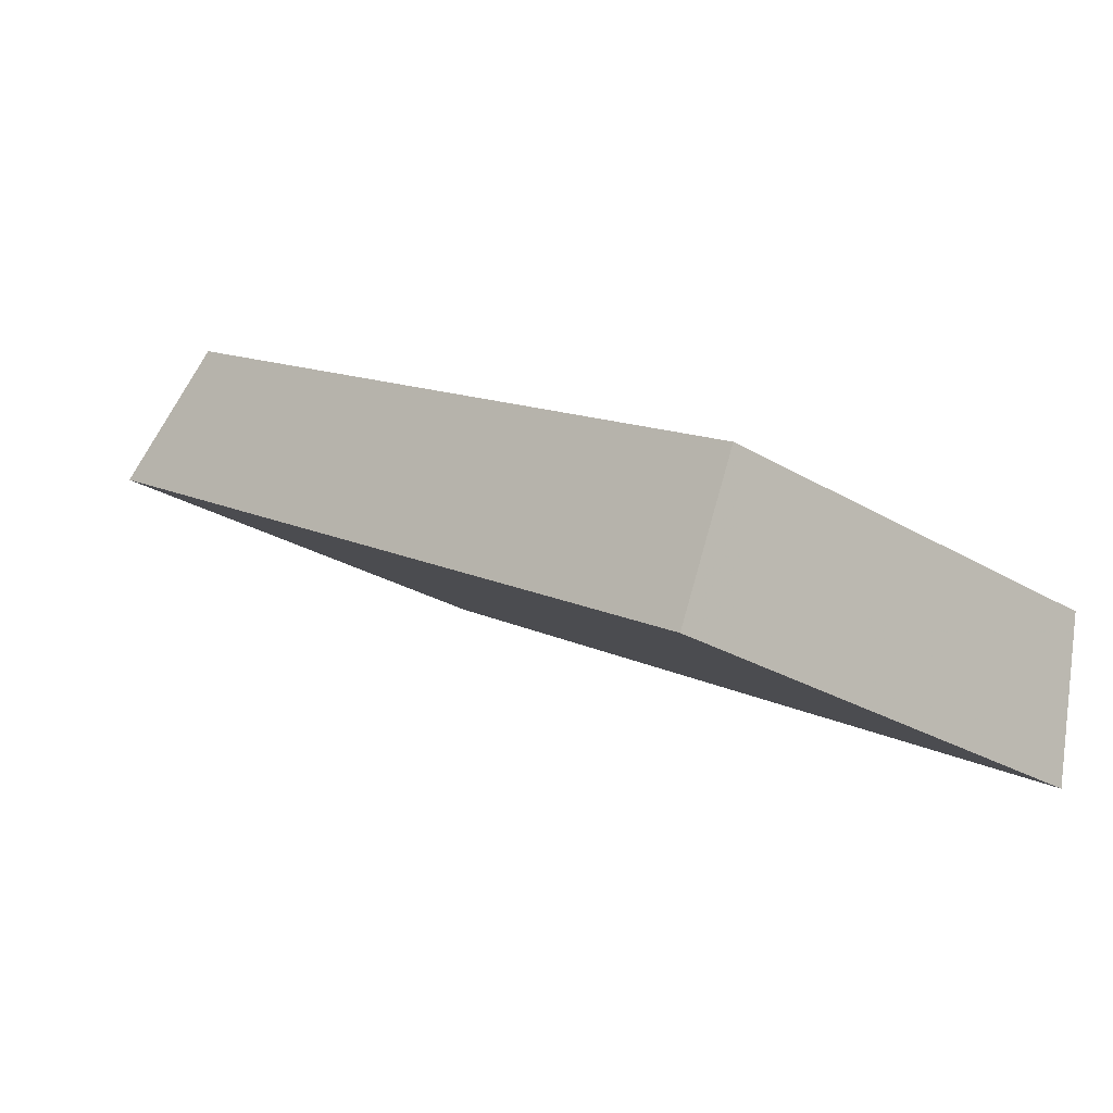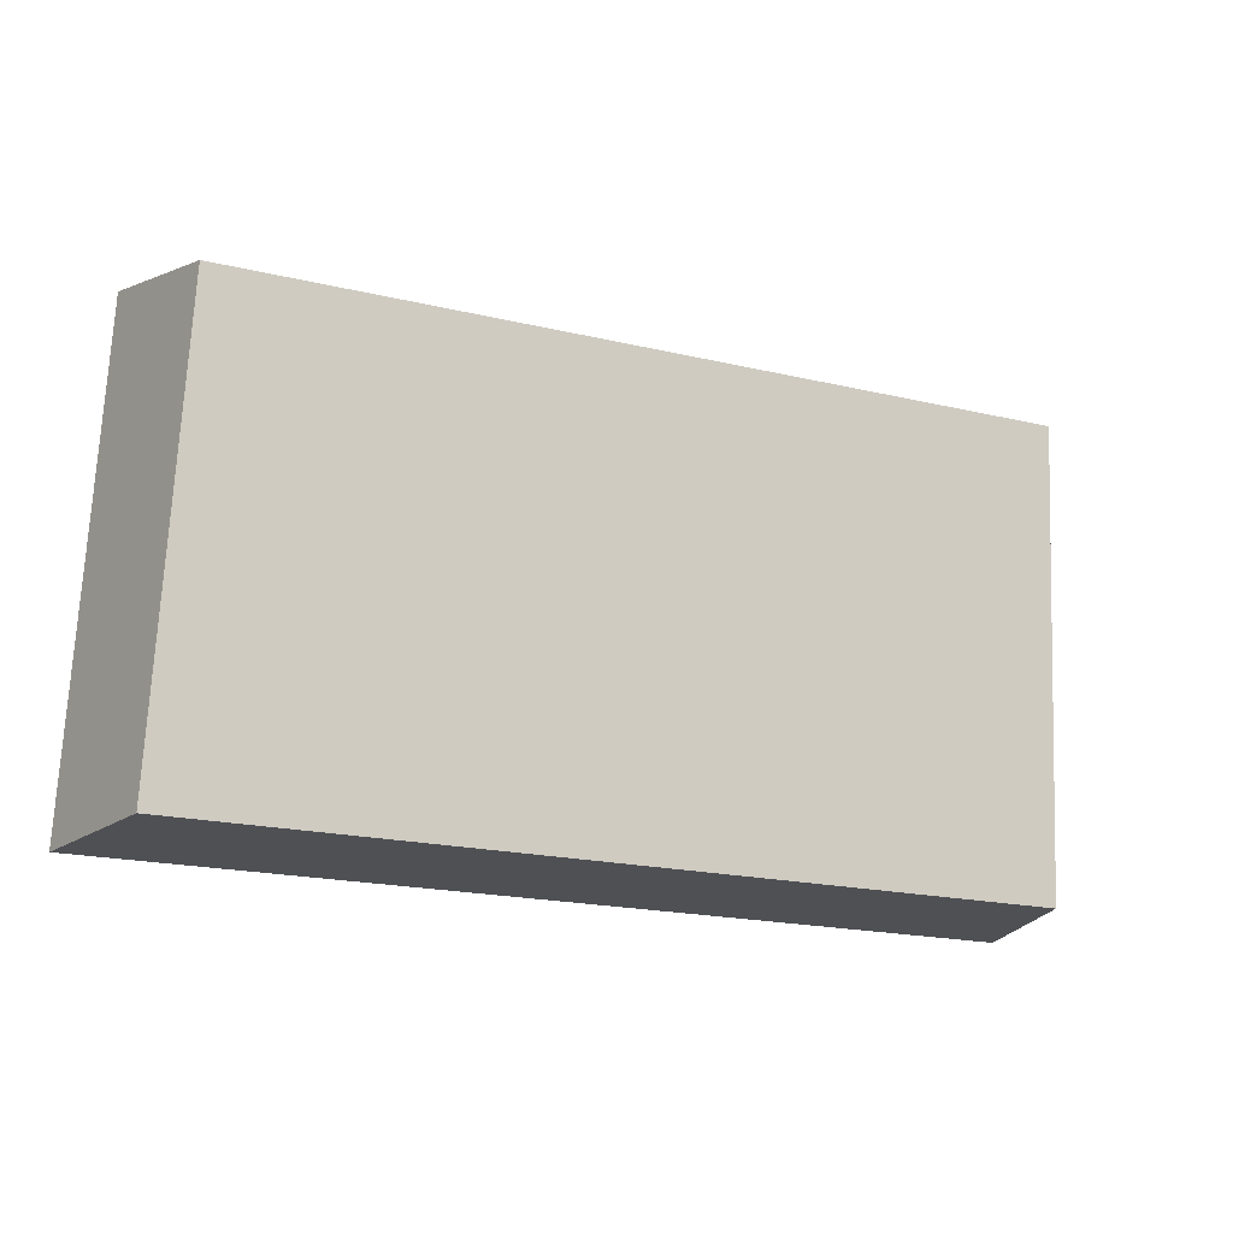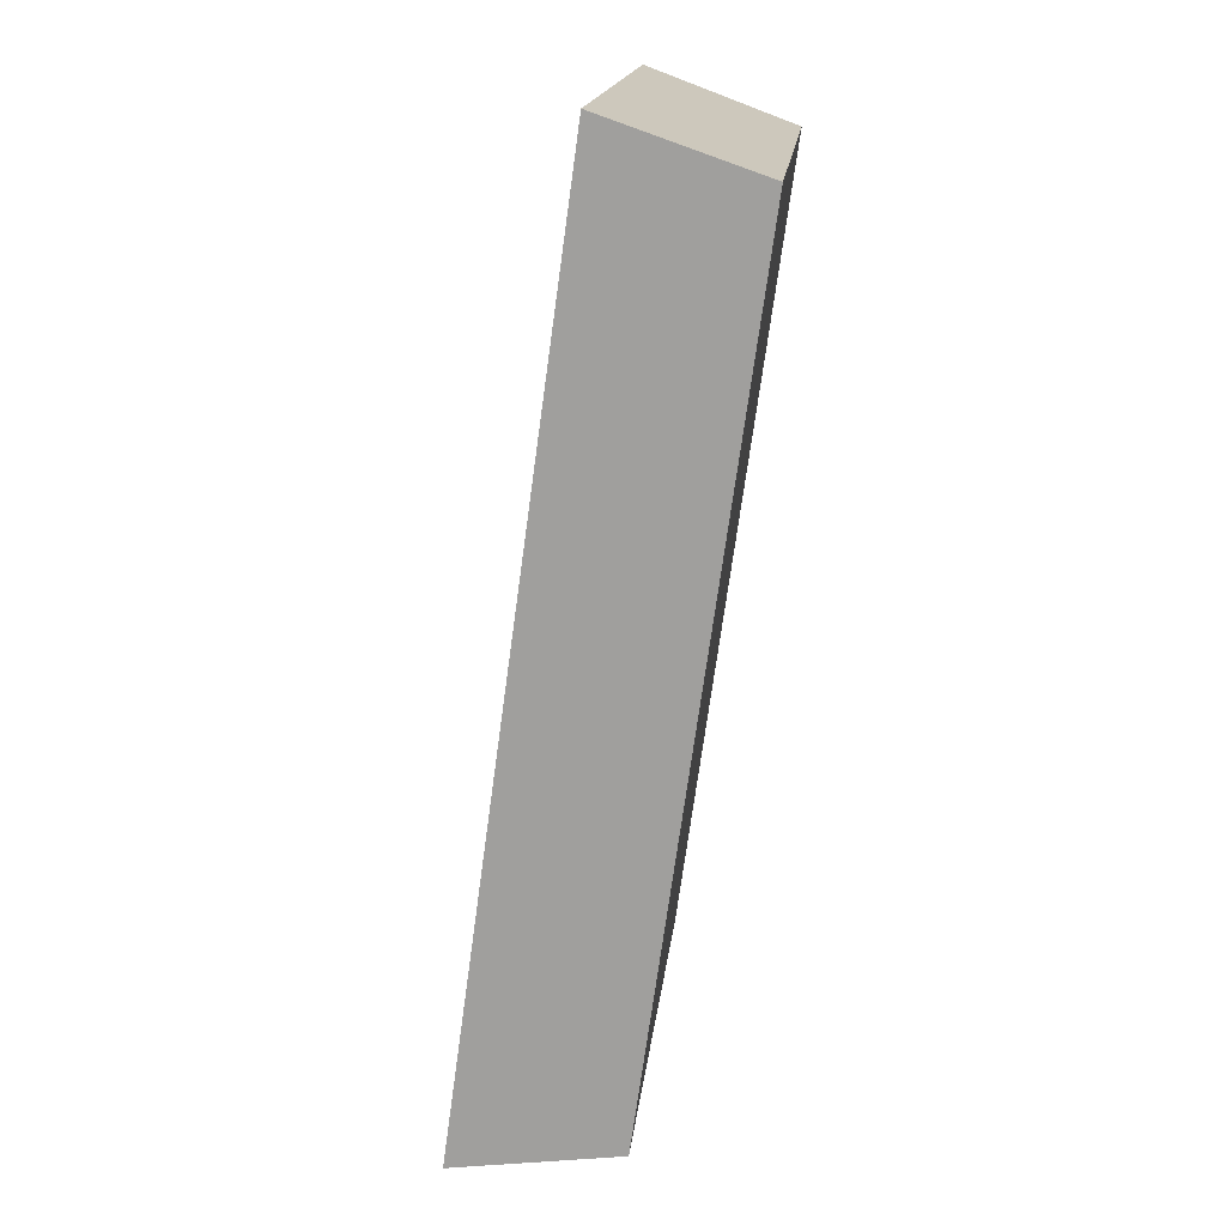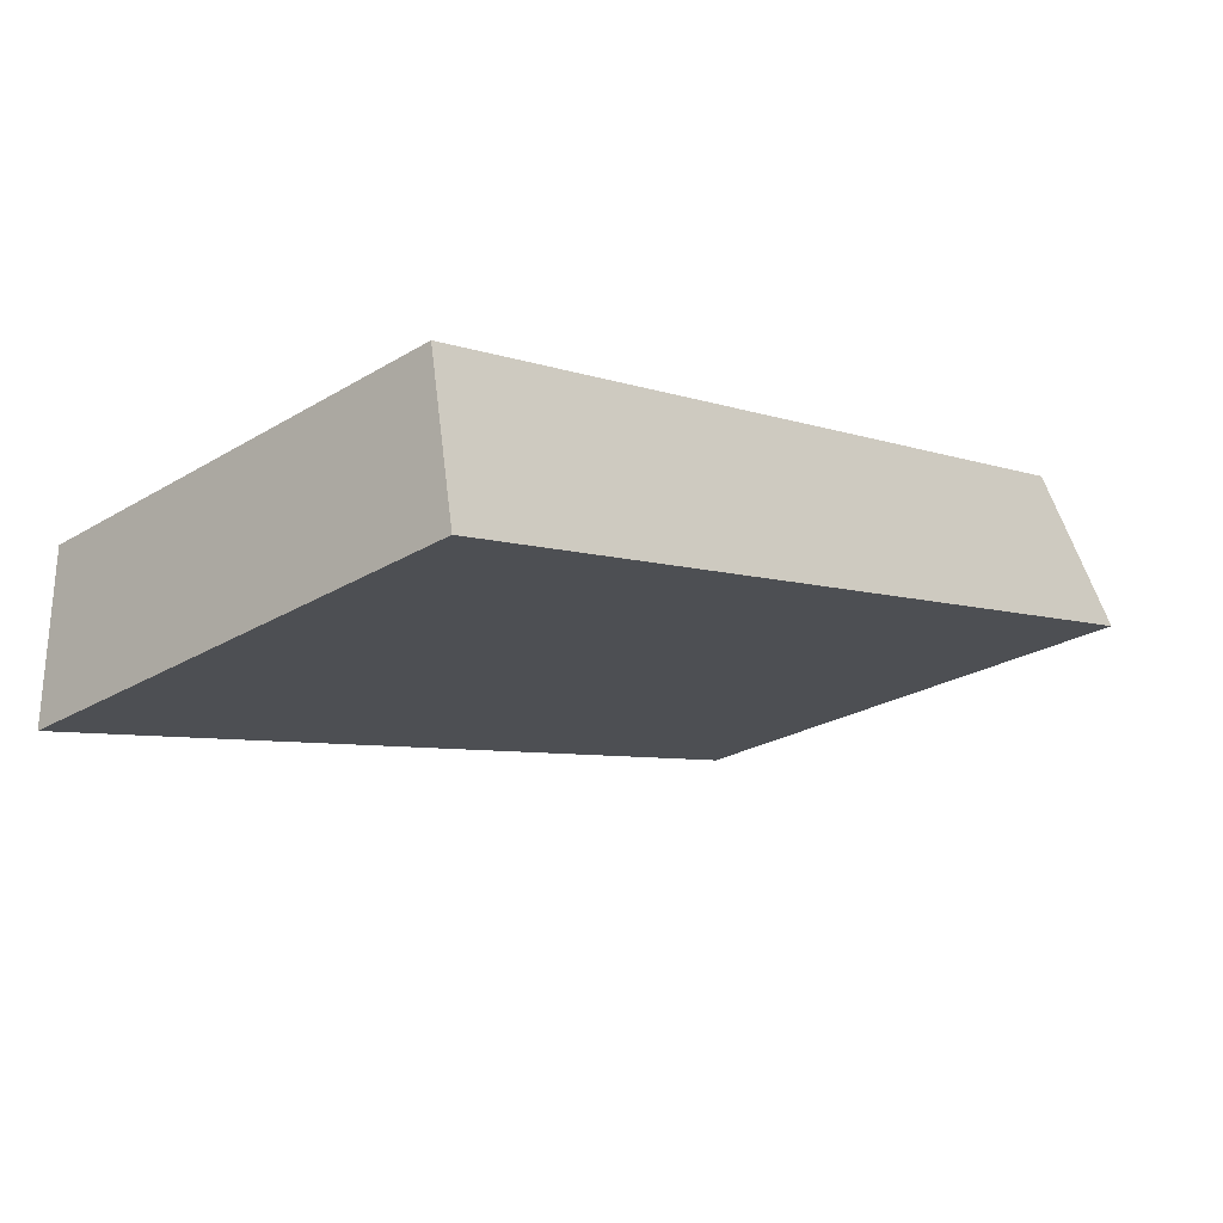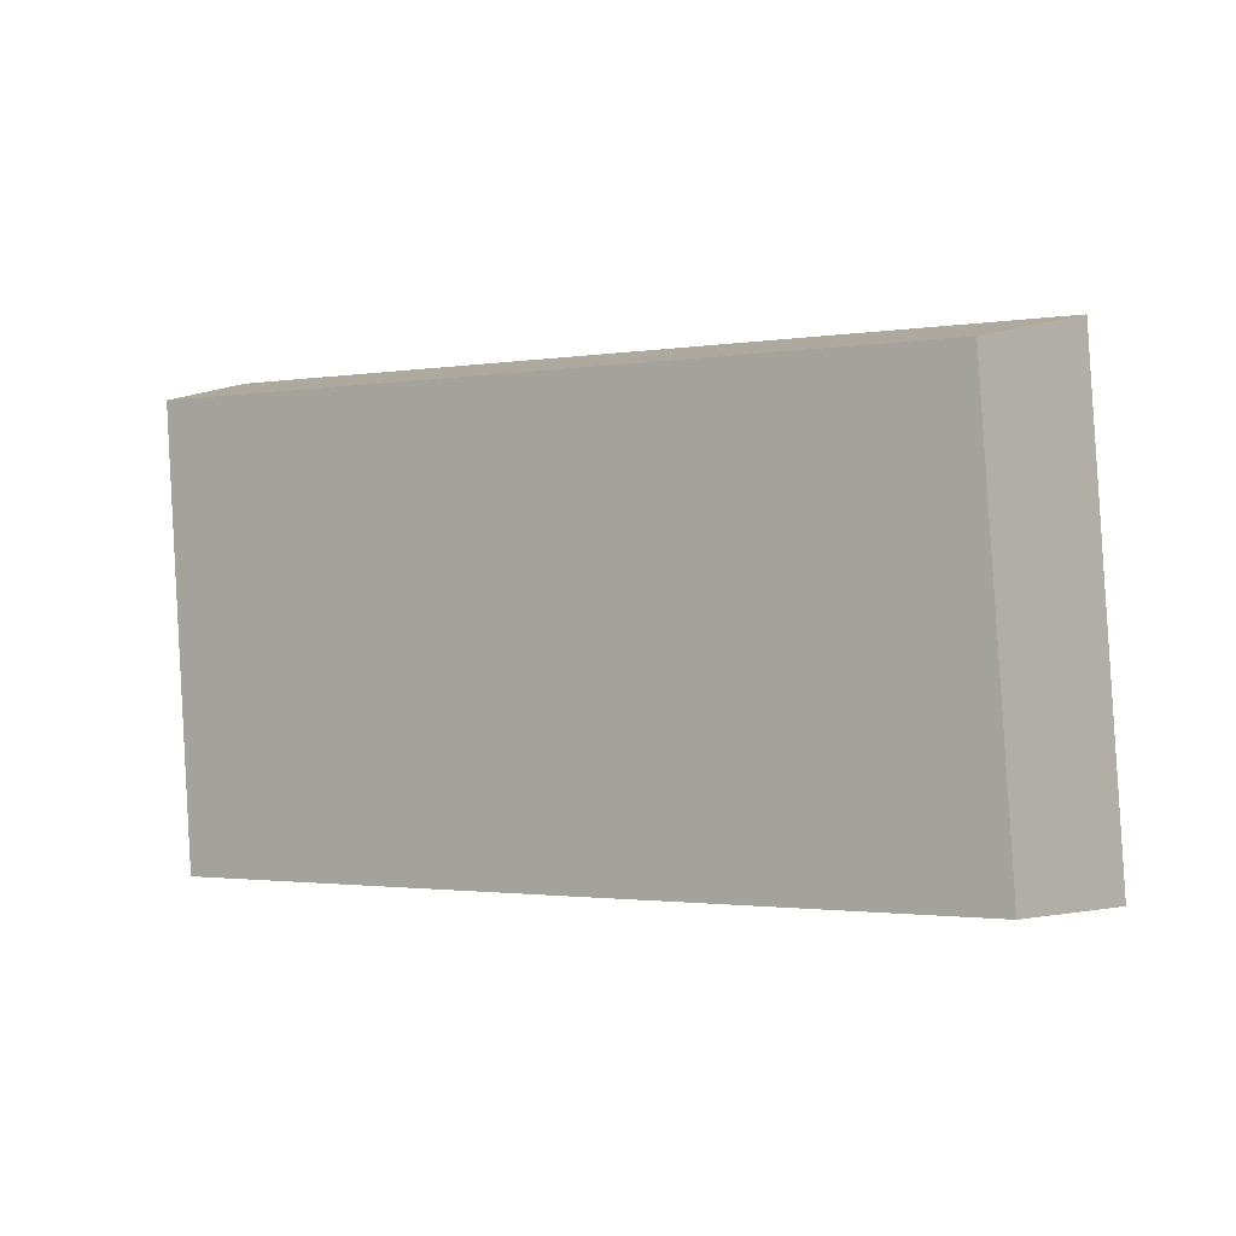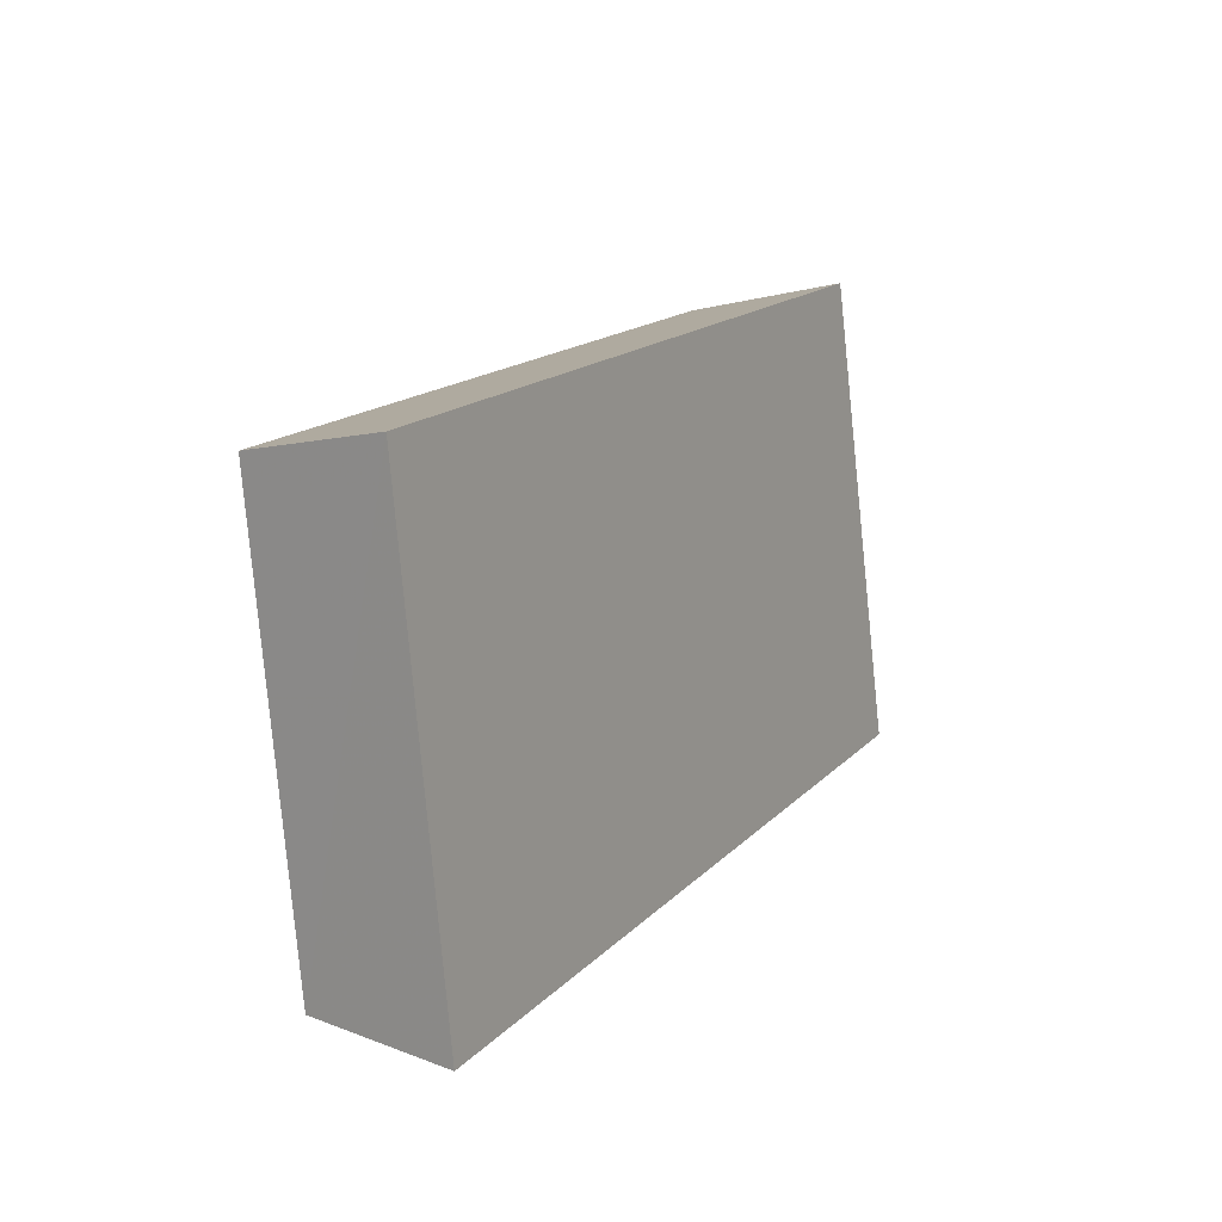
<metadata>
{"format":"obj","ext":"obj","renderer":"f3d","projection":"perspective","resolution":1024,"background":"white","views":[{"elev":-17.1,"azim":-131.8,"up":"+Z"},{"elev":-18.9,"azim":-46.6,"up":"+Y"},{"elev":-71.3,"azim":-119.9,"up":"+Y"},{"elev":-35.2,"azim":-45.5,"up":"+Z"},{"elev":-1.6,"azim":9.0,"up":"+Y"},{"elev":15.4,"azim":94.6,"up":"+Y"}]}
</metadata>
<code>
v 2.046 0.1312 2.456
v 2.056 0.1312 2.46
v 2.055 0.1366 2.46
v 2.046 0.1366 2.456
v 2.056 0.137 2.459
v 2.055 0.1366 2.46
v 2.056 0.1312 2.46
v 2.057 0.1312 2.458
v 2.047 0.137 2.455
v 2.046 0.1366 2.456
v 2.055 0.1366 2.46
v 2.056 0.137 2.459
v 2.057 0.1312 2.458
v 2.056 0.1312 2.46
v 2.046 0.1312 2.456
v 2.047 0.1312 2.454
v 2.047 0.1312 2.454
v 2.046 0.1312 2.456
v 2.046 0.1366 2.456
v 2.047 0.137 2.455
v 2.047 0.137 2.455
v 2.056 0.137 2.459
v 2.057 0.1312 2.458
v 2.047 0.1312 2.454
f 1 2 3
f 1 3 4
f 5 6 7
f 5 7 8
f 9 10 11
f 9 11 12
f 13 14 15
f 13 15 16
f 17 18 19
f 17 19 20
f 21 22 23
f 21 23 24

</code>
